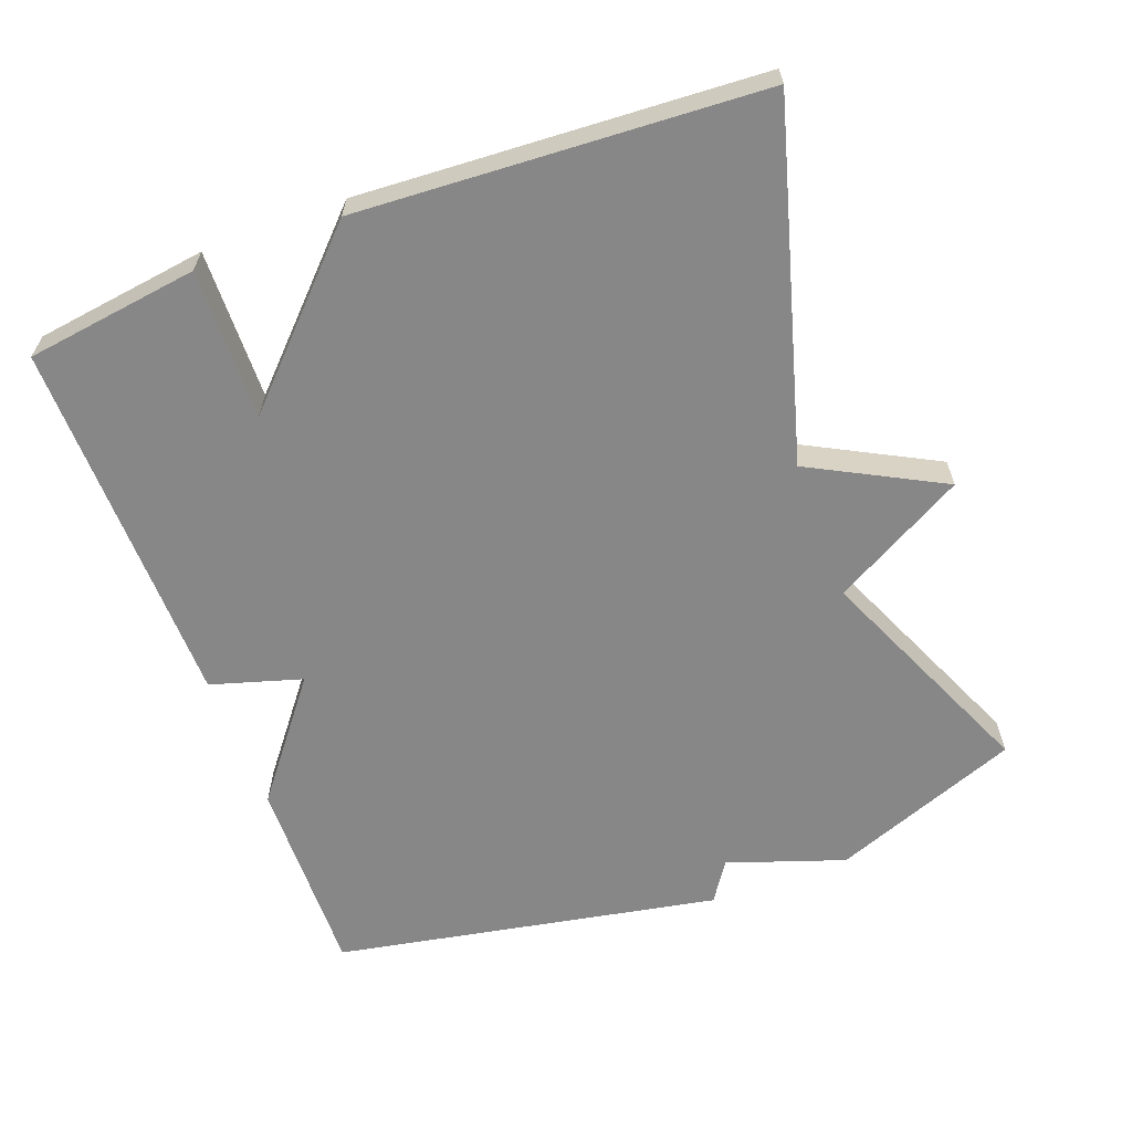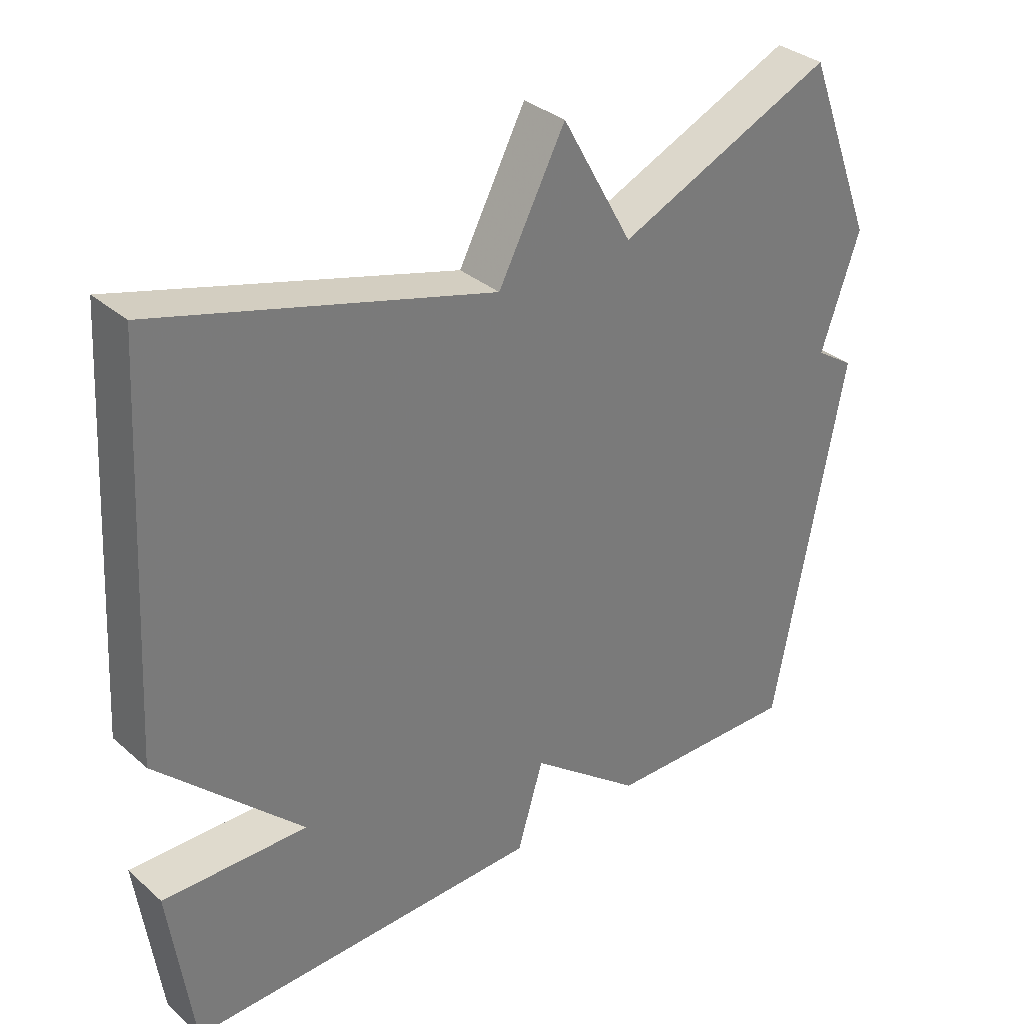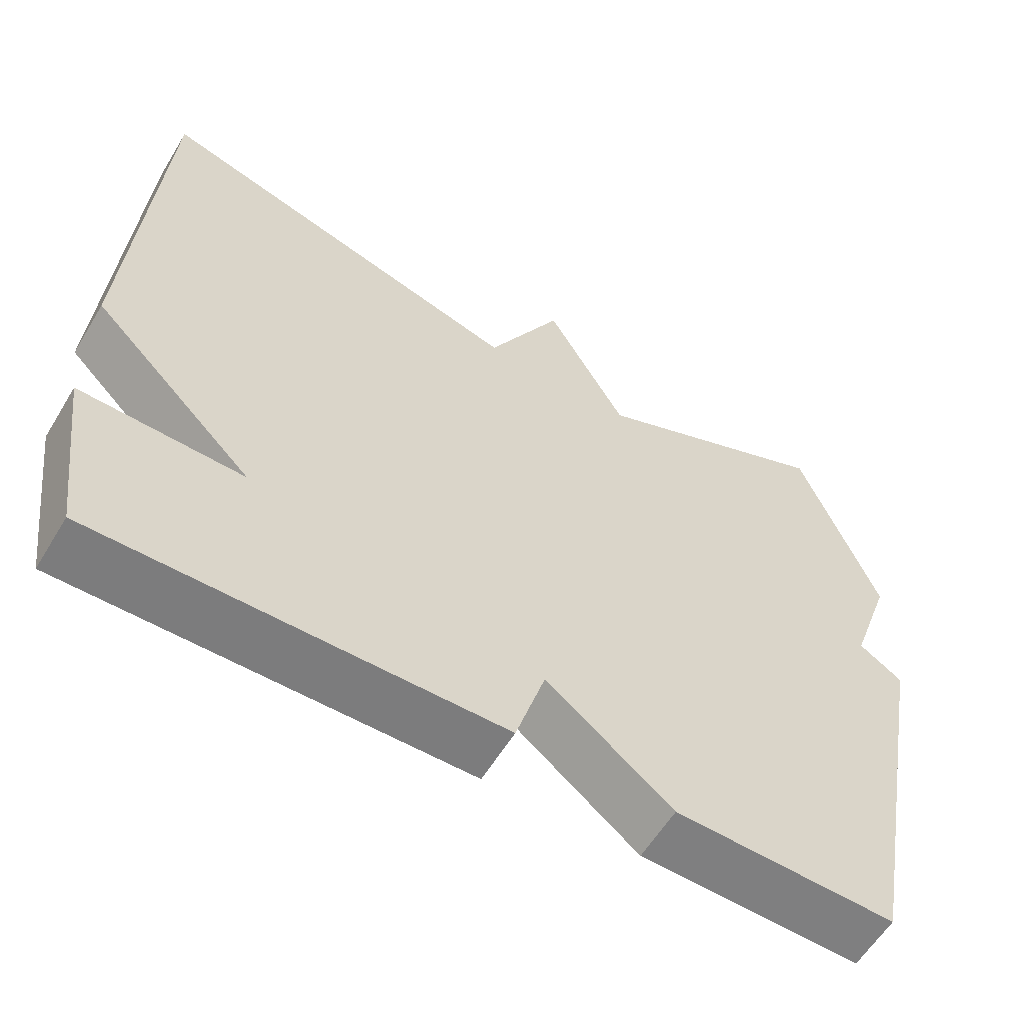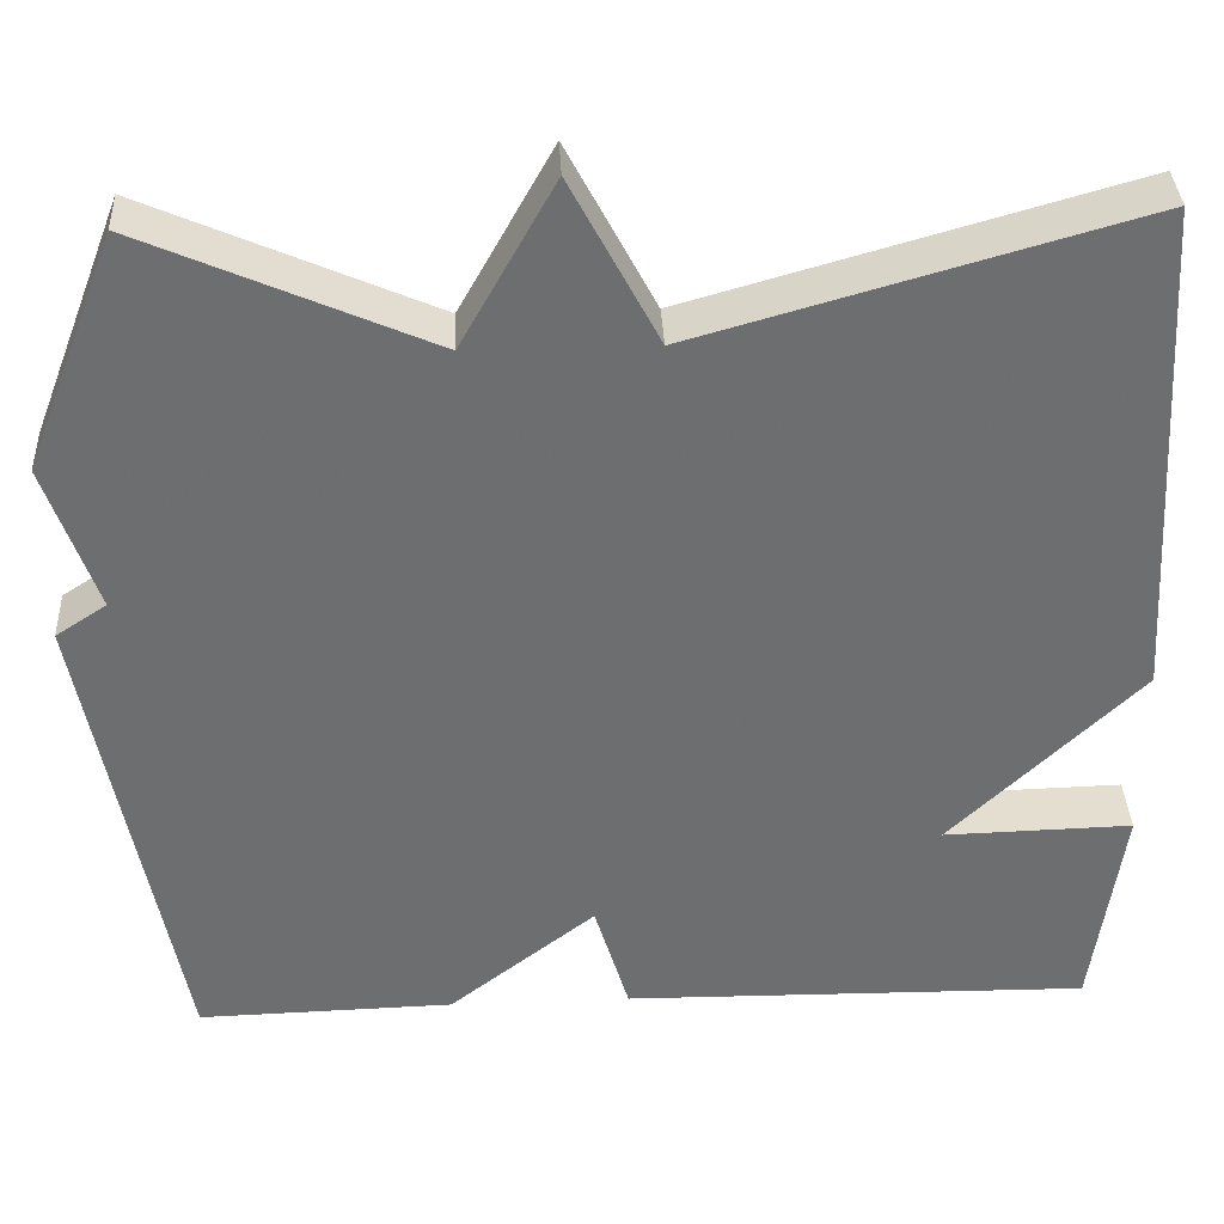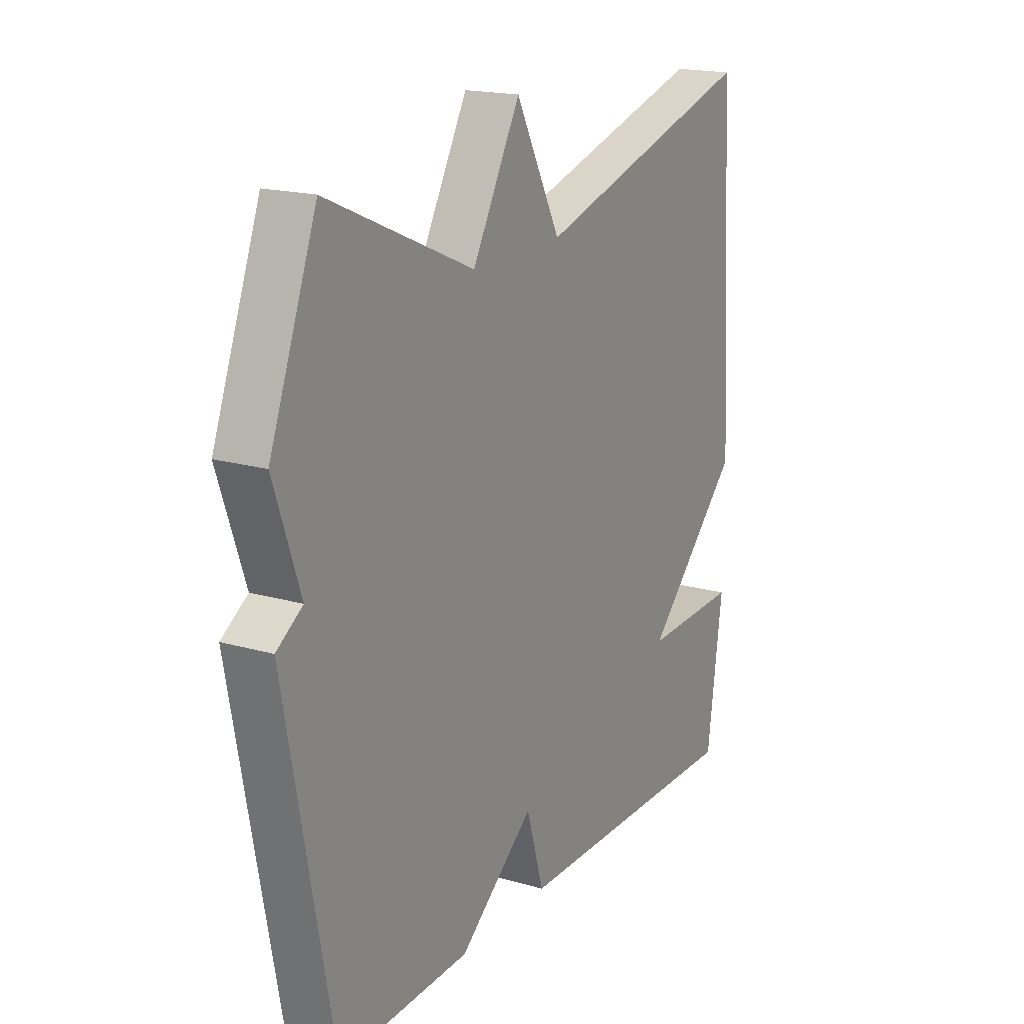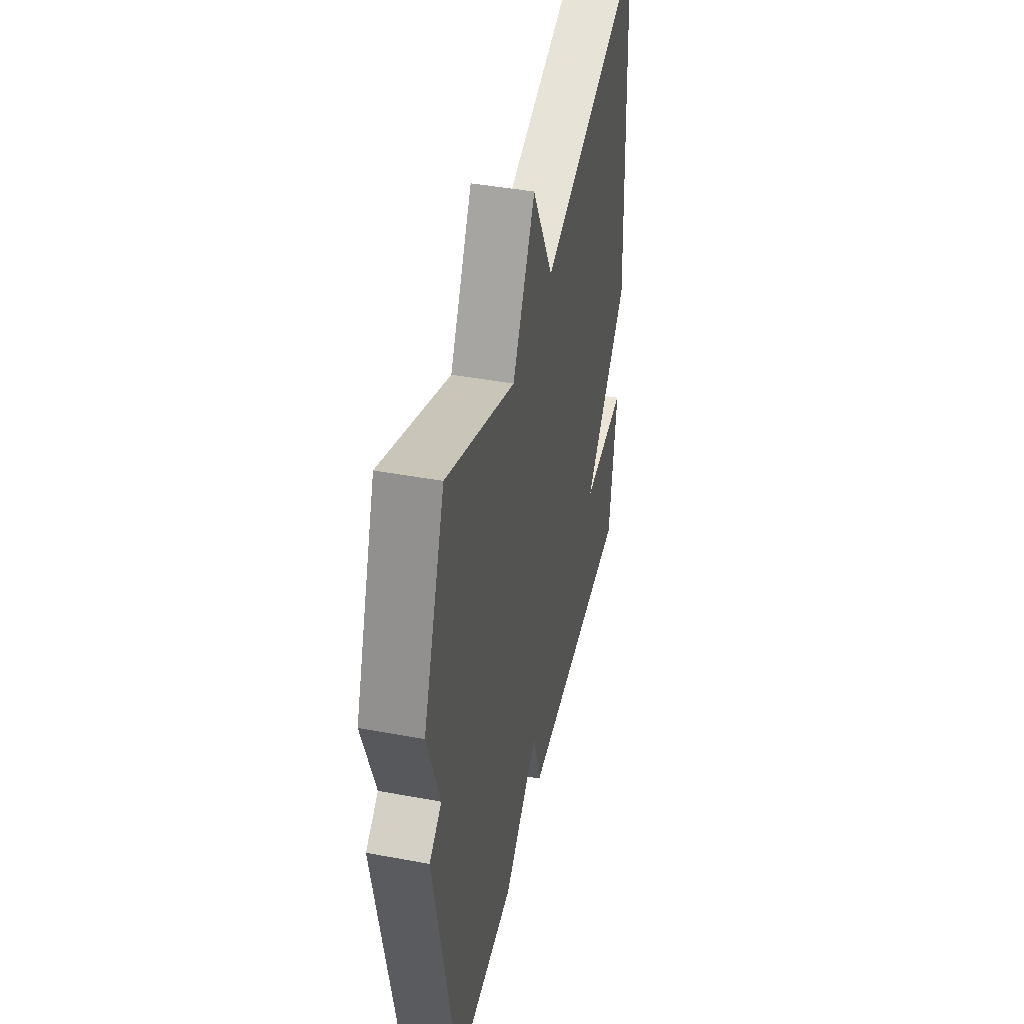
<metadata>
{"format":"obj","ext":"obj","renderer":"f3d","projection":"perspective","resolution":1024,"background":"white","views":[{"elev":-62.3,"azim":-69.5,"up":"+Y"},{"elev":33.5,"azim":-40.5,"up":"+Z"},{"elev":-59.2,"azim":-31.1,"up":"+Z"},{"elev":36.1,"azim":177.3,"up":"+Z"},{"elev":18.3,"azim":119.1,"up":"+Z"},{"elev":43.3,"azim":102.4,"up":"+Z"}]}
</metadata>
<code>
v -0.5 0.07 -0.5
v -0.533 0.07 -0.259
v -0.324 0.07 -0.264
v -0.533 0.07 -0.059
v -0.5 0.07 0.5
v -0.015 0.07 0.362
v 0.082 0.07 0.546
v 0.185 0.07 0.362
v 0.5 0.07 0.5
v 0.601 0.07 0.238
v 0.545 0.07 0.075
v 0.601 0.07 0.038
v 0.5 0.07 -0.5
v 0.217 0.07 -0.493
v 0.055 0.07 -0.366
v 0.017 0.07 -0.493
v -0.5 0 -0.5
v -0.533 0 -0.259
v -0.324 0 -0.264
v -0.533 0 -0.059
v -0.5 0 0.5
v -0.015 0 0.362
v 0.082 0 0.546
v 0.185 0 0.362
v 0.5 0 0.5
v 0.601 0 0.238
v 0.545 0 0.075
v 0.601 0 0.038
v 0.5 0 -0.5
v 0.217 0 -0.493
v 0.055 0 -0.366
v 0.017 0 -0.493
f 1 2 3
f 16 1 3
f 15 16 3
f 13 14 15
f 12 13 15
f 11 12 15
f 15 3 4
f 11 15 4
f 10 11 4
f 9 10 4
f 8 9 4
f 6 7 8
f 6 8 4
f 4 5 6
f 19 18 17
f 19 17 32
f 19 32 31
f 31 30 29
f 31 29 28
f 31 28 27
f 20 19 31
f 20 31 27
f 20 27 26
f 20 26 25
f 20 25 24
f 24 23 22
f 20 24 22
f 22 21 20
f 1 17 18 2
f 2 18 19 3
f 3 19 20 4
f 4 20 21 5
f 5 21 22 6
f 6 22 23 7
f 7 23 24 8
f 8 24 25 9
f 9 25 26 10
f 10 26 27 11
f 11 27 28 12
f 12 28 29 13
f 13 29 30 14
f 14 30 31 15
f 15 31 32 16
f 16 32 17 1

</code>
